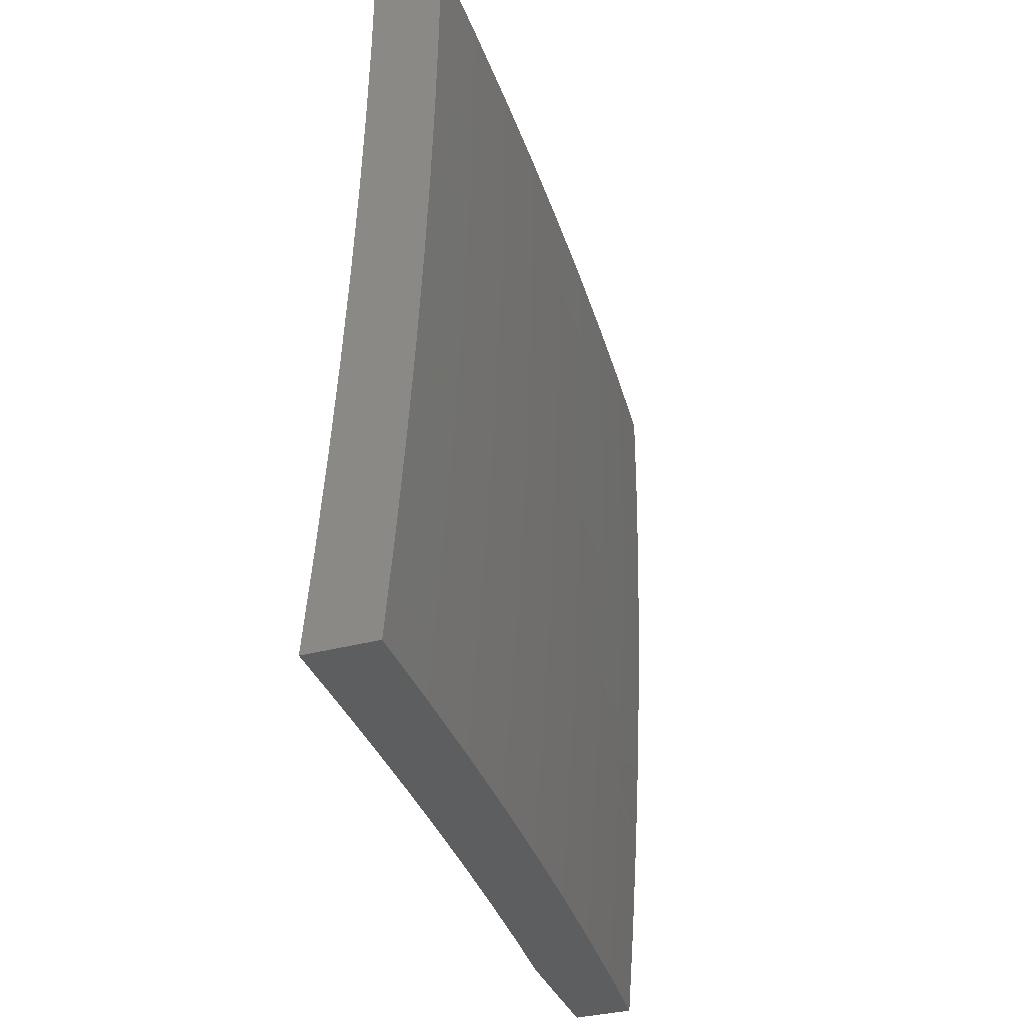
<metadata>
{"format":"stl","ext":"stl","renderer":"f3d","projection":"perspective","resolution":1024,"background":"white","views":[{"elev":-35.4,"azim":19.5,"up":"+Z"}]}
</metadata>
<code>
# stl→obj: 408 verts, 812 faces
v 11 0.8508 -0.9776
v 11 0.827 -1
v 11.01 0.7463 -0.9683
v 11.01 0.7238 -1
v 11.02 0.6207 -0.9683
v 11.01 0.6206 -1
v 11.02 0.5172 -1
v 11.02 0.4955 -0.9683
v 11.02 0.4139 -1
v 11.03 0.3708 -0.9683
v 11.03 0.3104 -1
v 11.03 0.2467 -0.9683
v 11.03 0.207 -1
v 11.03 0.1231 -0.9683
v 11.03 0.1035 -1
v 11.03 0 -1
v 11.04 0.1231 -0.9367
v 11.04 1.477e-34 -0.8752
v 11.04 0.1231 -0.905
v 11.04 0.1231 -0.8734
v 11.04 0.2468 -0.905
v 11.04 0.2468 -0.8734
v 11.03 0.371 -0.905
v 11.04 0.3711 -0.8734
v 11.03 0.4957 -0.905
v 11.03 0.4958 -0.8734
v 11.02 0.6211 -0.8734
v 11.03 0.6213 -0.8418
v 11.02 0.7469 -0.8418
v 11.02 0.7471 -0.8103
v 11.01 0.8733 -0.8103
v 11.01 0.8734 -0.7787
v 11 0.9806 -0.8312
v 11 1 -0.805
v 11.02 0.8736 -0.7472
v 11.01 1 -0.7045
v 11.02 0.8737 -0.7158
v 11.02 0.8739 -0.6843
v 11.03 0.7475 -0.7158
v 11.03 0.7476 -0.6843
v 11.03 0.6217 -0.7158
v 11.04 0.6218 -0.6843
v 11.04 0.4963 -0.7158
v 11.04 0.4964 -0.6843
v 11.05 0.3715 -0.6843
v 11.05 0.3716 -0.6529
v 11.05 0.2472 -0.6529
v 11.06 0.2472 -0.6215
v 11.06 0.1233 -0.6215
v 11.06 0.1233 -0.5901
v 11.06 2.261e-34 -0.6255
v 11.06 0.1234 -0.5588
v 11.06 1.93e-34 -0.5005
v 11.06 0.1234 -0.5275
v 11.06 0.1234 -0.4962
v 11.06 0.2473 -0.5275
v 11.06 0.2473 -0.4962
v 11.06 0.3718 -0.5275
v 11.06 0.3718 -0.4962
v 11.05 0.4968 -0.5275
v 11.05 0.4968 -0.4962
v 11.05 0.6223 -0.4962
v 11.05 0.6224 -0.465
v 11.04 0.7484 -0.465
v 11.04 0.7484 -0.4338
v 11.03 0.8748 -0.4338
v 11.03 0.8749 -0.3714
v 11.02 1 -0.4027
v 11.02 1 -0.3021
v 11.03 0.875 -0.3092
v 11.04 0.8751 -0.2471
v 11.04 0.7487 -0.3092
v 11.05 0.7488 -0.2471
v 11.05 0.6227 -0.3092
v 11.05 0.6228 -0.2471
v 11.06 0.4971 -0.3092
v 11.06 0.4972 -0.2471
v 11.07 0.3721 -0.2471
v 11.07 0.3721 -0.1851
v 11.07 0.2475 -0.1851
v 11.07 0.2475 -0.1233
v 11.07 0.1235 -0.1233
v 11.07 0.1235 -0.06157
v 11.07 2.11e-35 -0.1252
v 11.07 0 0
v 11.05 2.171e-34 -0.7504
v 11.05 0.1232 -0.8103
v 11.04 0.1232 -0.8418
v 11.05 0.1233 -0.6843
v 11.05 0.1233 -0.7158
v 11.05 0.1232 -0.7472
v 11.05 0.247 -0.7472
v 11.05 0.247 -0.7787
v 11.04 0.3713 -0.7787
v 11.04 0.3712 -0.8103
v 11.04 0.496 -0.8103
v 11.03 0.4959 -0.8418
v 11.03 0.6214 -0.8103
v 11.07 1.357e-34 -0.3754
v 11.07 0.1234 -0.4338
v 11.07 0.1234 -0.465
v 11.07 7.236e-35 -0.2503
v 11.07 0.1235 -0.3092
v 11.07 0.1234 -0.3714
v 11.06 0.2474 -0.4338
v 11.06 0.2474 -0.465
v 11.06 0.3719 -0.465
v 11.07 0.1235 -0.1851
v 11.07 0.1235 -0.2471
v 11.07 0.2475 -0.3092
v 11.07 0.2474 -0.3714
v 11.06 0.372 -0.3714
v 11.06 0.3719 -0.4338
v 11.06 0.4969 -0.4338
v 11.05 0.4969 -0.465
v 11.05 0.6225 -0.4338
v 11.07 0.1252 0
v 11.07 0.2476 -0.06157
v 11.07 0.3721 -0.1233
v 11.06 0.4972 -0.1851
v 11.06 0.6228 -0.1851
v 11.05 0.7489 -0.1851
v 11.04 0.8752 -0.1851
v 11.03 1 -0.2014
v 11.07 0.2504 0
v 11.07 0.3722 -0.06157
v 11.06 0.4973 -0.1233
v 11.06 0.6229 -0.1233
v 11.05 0.7489 -0.1233
v 11.04 0.8753 -0.1233
v 11.07 0.3755 0
v 11.06 0.4973 -0.06157
v 11.06 0.6229 -0.06157
v 11.05 0.749 -0.06157
v 11.04 0.8753 -0.06157
v 11.03 1 -0.1007
v 11.06 0.5006 0
v 11.06 0.6256 0
v 11.05 0.7505 0
v 11.04 0.8753 0
v 11.03 1 0
v 11.03 0.8747 -0.465
v 11.02 1 -0.5034
v 11.03 0.8746 -0.4962
v 11.03 0.8745 -0.5275
v 11.04 0.7482 -0.5275
v 11.04 0.7481 -0.5588
v 11.04 0.6222 -0.5588
v 11.04 0.6221 -0.5901
v 11.05 0.4966 -0.5901
v 11.05 0.4965 -0.6215
v 11.05 0.3717 -0.5901
v 11.05 0.3716 -0.6215
v 11.06 0.2472 -0.5901
v 11.03 0.8744 -0.5588
v 11.01 1 -0.6039
v 11.02 0.8743 -0.5901
v 11.02 0.8741 -0.6215
v 11.03 0.7479 -0.6215
v 11.03 0.7478 -0.6529
v 11.04 0.6219 -0.6529
v 11.02 0.874 -0.6529
v 11 0.9605 -0.8568
v 11.01 0.8731 -0.8418
v 11.02 0.7468 -0.8734
v 11.02 0.621 -0.905
v 11.03 0.4956 -0.9367
v 11.03 0.3709 -0.9367
v 11.03 0.2467 -0.9367
v 11 0.9398 -0.882
v 11.01 0.8729 -0.8734
v 11.01 0.7466 -0.905
v 11.02 0.6209 -0.9367
v 11 0.9185 -0.9067
v 11 0.8728 -0.905
v 11.01 0.7465 -0.9367
v 11 0.8965 -0.9309
v 11 0.8726 -0.9367
v 11 0.874 -0.9545
v 11.02 0.7472 -0.7787
v 11.02 0.7474 -0.7472
v 11.03 0.6215 -0.7787
v 11.03 0.6216 -0.7472
v 11.04 0.4962 -0.7472
v 11.05 0.3714 -0.7158
v 11.05 0.2471 -0.6843
v 11.06 0.1233 -0.6529
v 11.03 0.748 -0.5901
v 11.04 0.622 -0.6215
v 11.05 0.4965 -0.6529
v 11.04 0.7483 -0.4962
v 11.04 0.6223 -0.5275
v 11.05 0.4967 -0.5588
v 11.06 0.3717 -0.5588
v 11.06 0.2473 -0.5588
v 11.04 0.7486 -0.3714
v 11.05 0.6226 -0.3714
v 11.06 0.497 -0.3714
v 11.06 0.372 -0.3092
v 11.07 0.2475 -0.2471
v 11.04 0.4961 -0.7787
v 11.04 0.3711 -0.8418
v 11.04 0.2469 -0.8418
v 11.04 0.3714 -0.7472
v 11.05 0.2471 -0.7158
v 11.04 0.2469 -0.8103
v 11.05 0.1232 -0.7787
v 11.12 0.1252 -1
v 11.12 0.1232 -0.9683
v 11.12 0 -1
v 11.13 0.1233 -0.9367
v 11.13 -2.955e-34 -0.8752
v 11.13 0.1233 -0.905
v 11.13 0.1233 -0.8734
v 11.13 0.2472 -0.8734
v 11.13 0.2472 -0.8418
v 11.13 0.3717 -0.8418
v 11.13 0.3717 -0.8103
v 11.13 0.4967 -0.8103
v 11.13 0.4968 -0.7788
v 11.12 0.6223 -0.7788
v 11.12 0.6224 -0.7473
v 11.11 0.7484 -0.7788
v 11.12 0.7485 -0.7473
v 11.1 0.8747 -0.7788
v 11.11 0.8748 -0.7473
v 11.09 1 -0.7504
v 11.11 0.875 -0.7158
v 11.11 0.8751 -0.6843
v 11.12 0.7488 -0.6843
v 11.12 0.7489 -0.6529
v 11.13 0.6227 -0.6529
v 11.13 0.6228 -0.6215
v 11.14 0.4971 -0.6529
v 11.14 0.4972 -0.6215
v 11.14 0.3721 -0.6529
v 11.14 0.3721 -0.6215
v 11.14 0.2475 -0.6529
v 11.15 0.2475 -0.6215
v 11.15 0.1235 -0.6529
v 11.15 0.1235 -0.6215
v 11.15 -4.522e-34 -0.6254
v 11.15 0.1235 -0.5902
v 11.15 0.1235 -0.5588
v 11.15 0.2476 -0.5588
v 11.15 0.2476 -0.5275
v 11.15 0.3723 -0.5275
v 11.15 0.3723 -0.4962
v 11.14 0.4975 -0.4962
v 11.14 0.4975 -0.465
v 11.14 0.6232 -0.465
v 11.14 0.6233 -0.4338
v 11.13 0.7496 -0.465
v 11.13 0.7497 -0.4338
v 11.12 0.876 -0.465
v 11.12 0.876 -0.4338
v 11.11 1 -0.5004
v 11.11 1 -0.3754
v 11.12 0.247 -0.9683
v 11.12 0.2504 -1
v 11.12 0.3713 -0.9683
v 11.12 0.3755 -1
v 11.11 0.4962 -0.9683
v 11.11 0.5006 -1
v 11.11 0.6215 -0.9683
v 11.1 0.6256 -1
v 11.1 0.7473 -0.9683
v 11.1 0.7505 -1
v 11.09 0.8736 -0.9683
v 11.09 0.8753 -1
v 11.08 1 -1
v 11.09 0.8738 -0.9367
v 11.09 1 -0.8752
v 11.09 0.874 -0.905
v 11.1 0.8741 -0.8734
v 11.11 0.7479 -0.8734
v 11.11 0.748 -0.8418
v 11.12 0.6221 -0.8418
v 11.12 0.6222 -0.8103
v 11.12 0.4966 -0.8418
v 11.1 0.8745 -0.8103
v 11.1 0.8743 -0.8418
v 11.1 1 -0.6254
v 11.11 0.8753 -0.6529
v 11.12 0.7491 -0.6215
v 11.13 0.6229 -0.5902
v 11.14 0.4973 -0.5902
v 11.14 0.3722 -0.5902
v 11.15 0.2476 -0.5902
v 11.12 0.8756 -0.5588
v 11.11 0.8755 -0.5902
v 11.11 0.8754 -0.6215
v 11.12 0.7492 -0.5902
v 11.12 1 -0.2503
v 11.12 0.8764 -0.3092
v 11.12 0.8762 -0.3714
v 11.13 0.7499 -0.3714
v 11.14 0.6234 -0.3714
v 11.15 0.4976 -0.4338
v 11.15 0.3724 -0.465
v 11.15 0.2477 -0.4962
v 11.15 0.1235 -0.5275
v 11.15 -3.859e-34 -0.5004
v 11.12 1 -0.1252
v 11.13 0.8766 -0.1851
v 11.13 0.8765 -0.2471
v 11.14 0.7502 -0.2471
v 11.13 0.75 -0.3092
v 11.14 0.6236 -0.2471
v 11.14 0.6235 -0.3092
v 11.15 0.4978 -0.3092
v 11.15 0.4977 -0.3714
v 11.15 0.3725 -0.3714
v 11.15 0.3724 -0.4338
v 11.15 0.2477 -0.4338
v 11.15 0.2477 -0.465
v 11.16 0.1236 -0.465
v 11.15 0.1236 -0.4962
v 11.12 1 0
v 11.13 0.8767 -0.06158
v 11.13 0.8766 -0.1233
v 11.14 0.7504 -0.1233
v 11.14 0.7503 -0.1851
v 11.15 0.6237 -0.1233
v 11.15 0.6236 -0.1851
v 11.15 0.4979 -0.1851
v 11.15 0.4978 -0.2471
v 11.16 0.3726 -0.2471
v 11.15 0.3725 -0.3092
v 11.16 0.2478 -0.3092
v 11.16 0.2478 -0.3714
v 11.16 0.1236 -0.3714
v 11.16 0.1236 -0.4338
v 11.16 -2.713e-34 -0.3754
v 11.13 0.8753 -2.429e-34
v 11.14 0.7504 -0.06158
v 11.14 0.7505 -6.879e-34
v 11.15 0.6255 -1.199e-33
v 11.15 0.6237 -0.06158
v 11.15 0.5006 -1.641e-33
v 11.15 0.4979 -0.06158
v 11.16 0.3755 -1.878e-33
v 11.16 0.3727 -0.06158
v 11.16 0.2504 -1.774e-33
v 11.16 0.2479 -0.06158
v 11.16 0.1252 -1.193e-33
v 11.16 0.1237 -0.06158
v 11.16 0 0
v 11.16 -4.221e-35 -0.1252
v 11.16 -1.447e-34 -0.2503
v 11.16 0.1237 -0.1851
v 11.16 0.1237 -0.1233
v 11.16 0.1236 -0.3092
v 11.16 0.1236 -0.2471
v 11.16 0.2479 -0.1851
v 11.16 0.2479 -0.1233
v 11.16 0.3726 -0.1233
v 11.14 0.1235 -0.6843
v 11.14 -4.341e-34 -0.7504
v 11.14 0.1234 -0.7158
v 11.14 0.1234 -0.7473
v 11.14 0.2474 -0.7158
v 11.14 0.2474 -0.7473
v 11.14 0.3719 -0.7158
v 11.13 0.3719 -0.7473
v 11.13 0.497 -0.7158
v 11.13 0.4969 -0.7473
v 11.13 0.6225 -0.7158
v 11.14 0.1234 -0.8103
v 11.14 0.1234 -0.7788
v 11.13 0.2471 -0.9367
v 11.12 0.3714 -0.9367
v 11.12 0.4963 -0.9367
v 11.11 0.6217 -0.9367
v 11.13 0.2471 -0.905
v 11.12 0.3715 -0.905
v 11.12 0.4964 -0.905
v 11.11 0.6218 -0.905
v 11.1 0.7475 -0.9367
v 11.13 0.1233 -0.8418
v 11.13 0.2473 -0.8103
v 11.14 0.2473 -0.7788
v 11.13 0.3718 -0.7788
v 11.14 0.2475 -0.6843
v 11.14 0.372 -0.6843
v 11.13 0.4971 -0.6843
v 11.13 0.6226 -0.6843
v 11.12 0.7487 -0.7158
v 11.16 0.2478 -0.2471
v 11.13 0.3716 -0.8734
v 11.15 0.3722 -0.5588
v 11.14 0.4974 -0.5588
v 11.13 0.623 -0.5588
v 11.16 0.3726 -0.1851
v 11.12 0.4965 -0.8734
v 11.11 0.6219 -0.8734
v 11.1 0.7477 -0.905
v 11.14 0.4974 -0.5275
v 11.14 0.6231 -0.4962
v 11.13 0.7495 -0.4962
v 11.12 0.8759 -0.4962
v 11.15 0.4979 -0.1233
v 11.14 0.6231 -0.5275
v 11.13 0.7493 -0.5588
v 11.11 0.7482 -0.8103
v 11.13 0.7494 -0.5275
v 11.12 0.8757 -0.5275
v 11 1 -1
f 1 2 3
f 3 2 4
f 3 4 5
f 5 4 6
f 5 6 7
f 5 7 8
f 8 7 9
f 8 9 10
f 10 9 11
f 10 11 12
f 12 11 13
f 12 13 14
f 14 13 15
f 14 15 16
f 14 16 17
f 17 16 18
f 17 18 19
f 19 18 20
f 19 20 21
f 21 20 22
f 21 22 23
f 23 22 24
f 23 24 25
f 25 24 26
f 25 26 27
f 27 26 28
f 27 28 29
f 29 28 30
f 29 30 31
f 31 30 32
f 31 32 33
f 33 32 34
f 34 32 35
f 34 35 36
f 36 35 37
f 36 37 38
f 38 37 39
f 38 39 40
f 40 39 41
f 40 41 42
f 42 41 43
f 42 43 44
f 44 43 45
f 44 45 46
f 46 45 47
f 46 47 48
f 48 47 49
f 48 49 50
f 50 49 51
f 50 51 52
f 52 51 53
f 52 53 54
f 54 53 55
f 54 55 56
f 56 55 57
f 56 57 58
f 58 57 59
f 58 59 60
f 60 59 61
f 60 61 62
f 62 61 63
f 62 63 64
f 64 63 65
f 64 65 66
f 66 65 67
f 66 67 68
f 68 67 69
f 69 67 70
f 69 70 71
f 71 70 72
f 71 72 73
f 73 72 74
f 73 74 75
f 75 74 76
f 75 76 77
f 77 76 78
f 77 78 79
f 79 78 80
f 79 80 81
f 81 80 82
f 81 82 83
f 83 82 84
f 83 84 85
f 86 87 18
f 18 87 88
f 18 88 20
f 20 88 22
f 51 89 86
f 86 89 90
f 86 90 91
f 91 90 92
f 91 92 93
f 93 92 94
f 93 94 95
f 95 94 96
f 95 96 97
f 97 96 98
f 97 98 28
f 28 98 30
f 99 100 53
f 53 100 101
f 53 101 55
f 55 101 57
f 102 103 99
f 99 103 104
f 99 104 100
f 100 104 105
f 100 105 106
f 106 105 107
f 106 107 59
f 59 107 61
f 84 108 102
f 102 108 109
f 102 109 103
f 103 109 110
f 103 110 111
f 111 110 112
f 111 112 113
f 113 112 114
f 113 114 115
f 115 114 116
f 115 116 63
f 63 116 65
f 85 117 83
f 83 117 118
f 83 118 81
f 81 118 119
f 81 119 79
f 79 119 120
f 79 120 77
f 77 120 121
f 77 121 75
f 75 121 122
f 75 122 73
f 73 122 123
f 73 123 71
f 71 123 124
f 71 124 69
f 117 125 118
f 118 125 126
f 118 126 119
f 119 126 127
f 119 127 120
f 120 127 128
f 120 128 121
f 121 128 129
f 121 129 122
f 122 129 130
f 122 130 123
f 123 130 124
f 125 131 126
f 126 131 132
f 126 132 127
f 127 132 133
f 127 133 128
f 128 133 134
f 128 134 129
f 129 134 135
f 129 135 130
f 130 135 136
f 130 136 124
f 131 137 132
f 132 137 133
f 137 138 133
f 133 138 134
f 138 139 134
f 134 139 135
f 139 140 135
f 135 140 141
f 135 141 136
f 66 68 142
f 142 68 143
f 142 143 144
f 144 143 145
f 144 145 146
f 146 145 147
f 146 147 148
f 148 147 149
f 148 149 150
f 150 149 151
f 150 151 152
f 152 151 153
f 152 153 154
f 154 153 48
f 154 48 50
f 145 143 155
f 155 143 156
f 155 156 157
f 157 156 158
f 157 158 159
f 159 158 160
f 159 160 161
f 161 160 42
f 161 42 44
f 158 156 162
f 162 156 36
f 162 36 38
f 33 163 31
f 31 163 164
f 31 164 29
f 29 164 165
f 29 165 27
f 27 165 166
f 27 166 25
f 25 166 167
f 25 167 23
f 23 167 168
f 23 168 21
f 21 168 169
f 21 169 19
f 19 169 17
f 163 170 164
f 164 170 171
f 164 171 165
f 165 171 172
f 165 172 166
f 166 172 173
f 166 173 167
f 167 173 8
f 167 8 168
f 168 8 10
f 168 10 169
f 169 10 12
f 169 12 17
f 17 12 14
f 170 174 171
f 171 174 175
f 171 175 172
f 172 175 176
f 172 176 173
f 173 176 5
f 173 5 8
f 174 177 175
f 175 177 178
f 175 178 176
f 176 178 1
f 176 1 3
f 177 179 178
f 178 179 1
f 5 176 3
f 35 32 180
f 180 32 30
f 180 30 98
f 37 35 181
f 181 35 180
f 181 180 182
f 182 180 98
f 182 98 96
f 37 181 39
f 39 181 183
f 39 183 41
f 41 183 184
f 41 184 43
f 43 184 185
f 43 185 45
f 45 185 186
f 45 186 47
f 47 186 187
f 47 187 49
f 49 187 51
f 183 181 182
f 162 38 40
f 158 162 160
f 160 162 40
f 160 40 42
f 155 157 188
f 188 157 159
f 188 159 189
f 189 159 161
f 189 161 190
f 190 161 44
f 190 44 46
f 145 155 147
f 147 155 188
f 147 188 149
f 149 188 189
f 149 189 151
f 151 189 190
f 151 190 153
f 153 190 46
f 153 46 48
f 142 144 191
f 191 144 146
f 191 146 192
f 192 146 148
f 192 148 193
f 193 148 150
f 193 150 194
f 194 150 152
f 194 152 195
f 195 152 154
f 195 154 52
f 52 154 50
f 66 142 64
f 64 142 191
f 64 191 62
f 62 191 192
f 62 192 60
f 60 192 193
f 60 193 58
f 58 193 194
f 58 194 56
f 56 194 195
f 56 195 54
f 54 195 52
f 70 67 196
f 196 67 65
f 196 65 116
f 70 196 72
f 72 196 197
f 72 197 74
f 74 197 198
f 74 198 76
f 76 198 199
f 76 199 78
f 78 199 200
f 78 200 80
f 80 200 108
f 80 108 82
f 82 108 84
f 197 196 116
f 97 28 26
f 183 182 201
f 201 182 96
f 201 96 94
f 115 63 61
f 198 197 114
f 114 197 116
f 97 26 202
f 202 26 24
f 202 24 203
f 203 24 22
f 203 22 88
f 183 201 184
f 184 201 204
f 184 204 185
f 185 204 205
f 185 205 186
f 186 205 89
f 186 89 187
f 187 89 51
f 204 201 94
f 113 115 107
f 107 115 61
f 199 198 112
f 112 198 114
f 97 202 95
f 95 202 206
f 95 206 93
f 93 206 207
f 93 207 91
f 91 207 86
f 206 202 203
f 205 204 92
f 92 204 94
f 106 59 57
f 111 113 105
f 105 113 107
f 200 199 110
f 110 199 112
f 88 87 203
f 203 87 206
f 89 205 90
f 90 205 92
f 100 106 101
f 101 106 57
f 103 111 104
f 104 111 105
f 108 200 109
f 109 200 110
f 86 207 87
f 87 207 206
f 208 209 210
f 210 209 211
f 210 211 212
f 212 211 213
f 212 213 214
f 214 213 215
f 214 215 216
f 216 215 217
f 216 217 218
f 218 217 219
f 218 219 220
f 220 219 221
f 220 221 222
f 222 221 223
f 222 223 224
f 224 223 225
f 224 225 226
f 226 225 227
f 226 227 228
f 228 227 229
f 228 229 230
f 230 229 231
f 230 231 232
f 232 231 233
f 232 233 234
f 234 233 235
f 234 235 236
f 236 235 237
f 236 237 238
f 238 237 239
f 238 239 240
f 240 239 241
f 240 241 242
f 242 241 243
f 242 243 244
f 244 243 245
f 244 245 246
f 246 245 247
f 246 247 248
f 248 247 249
f 248 249 250
f 250 249 251
f 250 251 252
f 252 251 253
f 252 253 254
f 254 253 255
f 254 255 256
f 256 255 257
f 256 257 258
f 209 208 259
f 259 208 260
f 259 260 261
f 261 260 262
f 261 262 263
f 263 262 264
f 263 264 265
f 265 264 266
f 265 266 267
f 267 266 268
f 267 268 269
f 269 268 270
f 269 270 271
f 269 271 272
f 272 271 273
f 272 273 274
f 274 273 275
f 274 275 276
f 276 275 277
f 276 277 278
f 278 277 279
f 278 279 280
f 280 279 219
f 280 219 217
f 227 281 273
f 273 281 282
f 273 282 275
f 275 282 277
f 227 283 229
f 229 283 284
f 229 284 231
f 231 284 285
f 231 285 233
f 233 285 286
f 233 286 235
f 235 286 287
f 235 287 237
f 237 287 288
f 237 288 239
f 239 288 289
f 239 289 241
f 241 289 243
f 257 290 283
f 283 290 291
f 283 291 292
f 292 291 293
f 292 293 285
f 285 293 286
f 294 295 258
f 258 295 296
f 258 296 256
f 256 296 297
f 256 297 254
f 254 297 298
f 254 298 252
f 252 298 299
f 252 299 250
f 250 299 300
f 250 300 248
f 248 300 301
f 248 301 246
f 246 301 302
f 246 302 244
f 244 302 303
f 244 303 242
f 304 305 294
f 294 305 306
f 294 306 295
f 295 306 307
f 295 307 308
f 308 307 309
f 308 309 310
f 310 309 311
f 310 311 312
f 312 311 313
f 312 313 314
f 314 313 315
f 314 315 316
f 316 315 317
f 316 317 318
f 318 317 303
f 318 303 302
f 319 320 304
f 304 320 321
f 304 321 305
f 305 321 322
f 305 322 323
f 323 322 324
f 323 324 325
f 325 324 326
f 325 326 327
f 327 326 328
f 327 328 329
f 329 328 330
f 329 330 331
f 331 330 332
f 331 332 333
f 333 332 334
f 333 334 303
f 319 335 320
f 320 335 336
f 320 336 321
f 321 336 322
f 335 337 336
f 336 337 338
f 336 338 339
f 339 338 340
f 339 340 341
f 341 340 342
f 341 342 343
f 343 342 344
f 343 344 345
f 345 344 346
f 345 346 347
f 347 346 348
f 347 348 349
f 350 351 349
f 349 351 352
f 349 352 347
f 347 352 345
f 334 353 350
f 350 353 354
f 350 354 351
f 351 354 355
f 351 355 356
f 356 355 357
f 356 357 343
f 343 357 341
f 240 242 358
f 358 242 359
f 358 359 360
f 360 359 361
f 360 361 362
f 362 361 363
f 362 363 364
f 364 363 365
f 364 365 366
f 366 365 367
f 366 367 368
f 368 367 222
f 368 222 224
f 212 369 359
f 359 369 370
f 359 370 361
f 361 370 363
f 211 209 371
f 371 209 259
f 371 259 372
f 372 259 261
f 372 261 373
f 373 261 263
f 373 263 374
f 374 263 265
f 374 265 267
f 213 211 375
f 375 211 371
f 375 371 376
f 376 371 372
f 376 372 377
f 377 372 373
f 377 373 378
f 378 373 374
f 378 374 379
f 379 374 267
f 379 267 269
f 369 212 380
f 380 212 214
f 380 214 216
f 369 380 381
f 381 380 216
f 381 216 218
f 370 369 382
f 382 369 381
f 382 381 383
f 383 381 218
f 383 218 220
f 238 240 358
f 358 360 384
f 384 360 362
f 384 362 385
f 385 362 364
f 385 364 386
f 386 364 366
f 386 366 387
f 387 366 368
f 387 368 388
f 388 368 224
f 388 224 226
f 245 243 289
f 333 303 317
f 316 318 301
f 301 318 302
f 353 334 332
f 331 333 315
f 315 333 317
f 332 330 353
f 353 330 389
f 353 389 354
f 354 389 355
f 345 352 356
f 356 352 351
f 213 375 215
f 215 375 390
f 215 390 217
f 217 390 280
f 390 375 376
f 365 363 382
f 382 363 370
f 365 382 383
f 236 238 384
f 384 238 358
f 236 384 385
f 245 289 391
f 391 289 288
f 391 288 392
f 392 288 287
f 392 287 393
f 393 287 286
f 393 286 293
f 314 316 300
f 300 316 301
f 329 331 313
f 313 331 315
f 330 328 389
f 389 328 394
f 389 394 355
f 355 394 357
f 343 345 356
f 390 376 395
f 395 376 377
f 395 377 396
f 396 377 378
f 396 378 397
f 397 378 379
f 397 379 272
f 272 379 269
f 367 365 383
f 367 383 220
f 234 236 385
f 234 385 386
f 245 391 247
f 247 391 398
f 247 398 249
f 249 398 399
f 249 399 251
f 251 399 400
f 251 400 253
f 253 400 401
f 253 401 255
f 255 401 257
f 398 391 392
f 312 314 299
f 299 314 300
f 327 329 311
f 311 329 313
f 328 326 394
f 394 326 402
f 394 402 357
f 357 402 341
f 278 280 395
f 395 280 390
f 278 395 396
f 221 219 279
f 222 367 220
f 232 234 386
f 232 386 387
f 398 392 403
f 403 392 393
f 403 393 404
f 404 393 293
f 404 293 291
f 310 312 298
f 298 312 299
f 325 327 309
f 309 327 311
f 339 341 402
f 339 402 324
f 324 402 326
f 276 278 396
f 276 396 397
f 221 279 405
f 405 279 277
f 405 277 282
f 230 232 387
f 230 387 388
f 398 403 399
f 399 403 406
f 399 406 400
f 400 406 407
f 400 407 401
f 401 407 257
f 406 403 404
f 308 310 297
f 297 310 298
f 323 325 307
f 307 325 309
f 336 339 322
f 322 339 324
f 274 276 397
f 274 397 272
f 221 405 223
f 223 405 281
f 223 281 225
f 225 281 227
f 281 405 282
f 228 230 388
f 228 388 226
f 292 285 284
f 291 290 404
f 404 290 406
f 295 308 296
f 296 308 297
f 305 323 306
f 306 323 307
f 283 292 284
f 257 407 290
f 290 407 406
f 141 140 319
f 319 140 139
f 319 139 138
f 319 138 335
f 335 138 137
f 335 137 337
f 337 137 338
f 338 137 131
f 338 131 340
f 340 131 125
f 340 125 342
f 342 125 344
f 344 125 117
f 344 117 346
f 346 117 85
f 346 85 348
f 348 85 349
f 349 85 84
f 349 84 350
f 350 84 102
f 350 102 334
f 334 102 303
f 303 102 99
f 303 99 242
f 242 99 53
f 242 53 359
f 359 53 51
f 359 51 212
f 212 51 210
f 210 51 86
f 210 86 18
f 18 16 210
f 210 16 208
f 208 16 15
f 208 15 260
f 260 15 13
f 260 13 262
f 262 13 264
f 264 13 11
f 264 11 266
f 266 11 9
f 266 9 268
f 268 9 7
f 268 7 270
f 270 7 6
f 270 6 271
f 271 6 4
f 271 4 2
f 2 408 271
f 2 1 408
f 408 1 179
f 408 179 177
f 177 174 408
f 408 174 170
f 408 170 163
f 163 33 408
f 408 33 34
f 408 34 271
f 271 34 36
f 271 36 156
f 271 156 273
f 273 156 143
f 273 143 227
f 227 143 68
f 227 68 283
f 283 68 69
f 283 69 257
f 257 69 258
f 258 69 124
f 258 124 294
f 294 124 136
f 294 136 304
f 304 136 141
f 304 141 319

</code>
